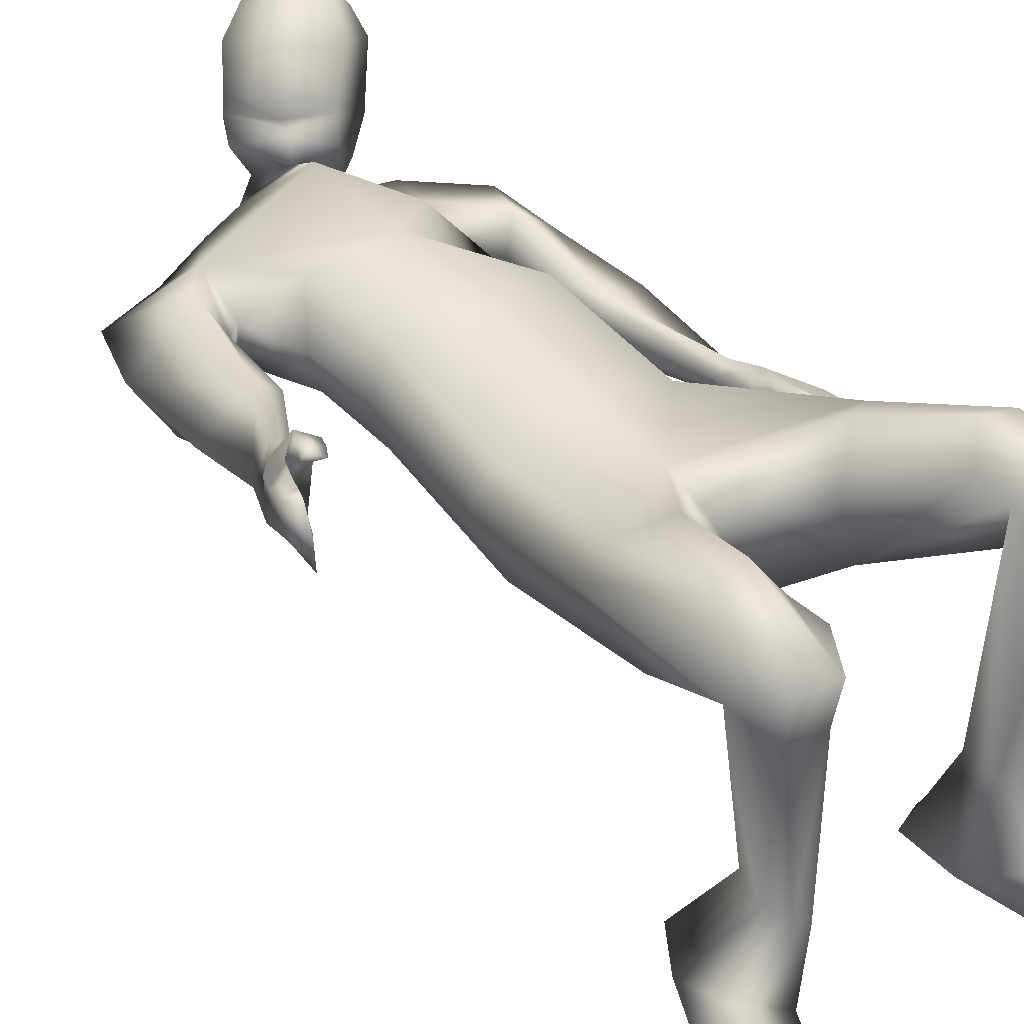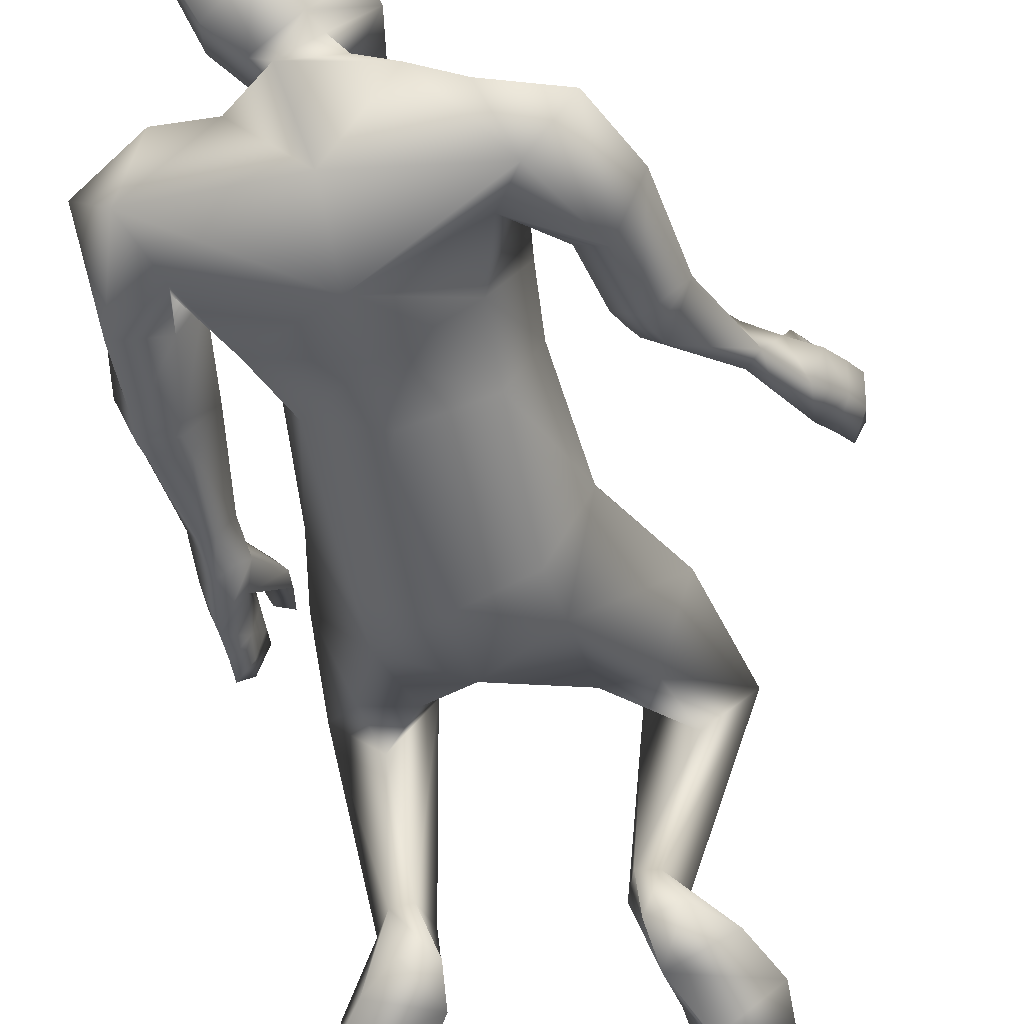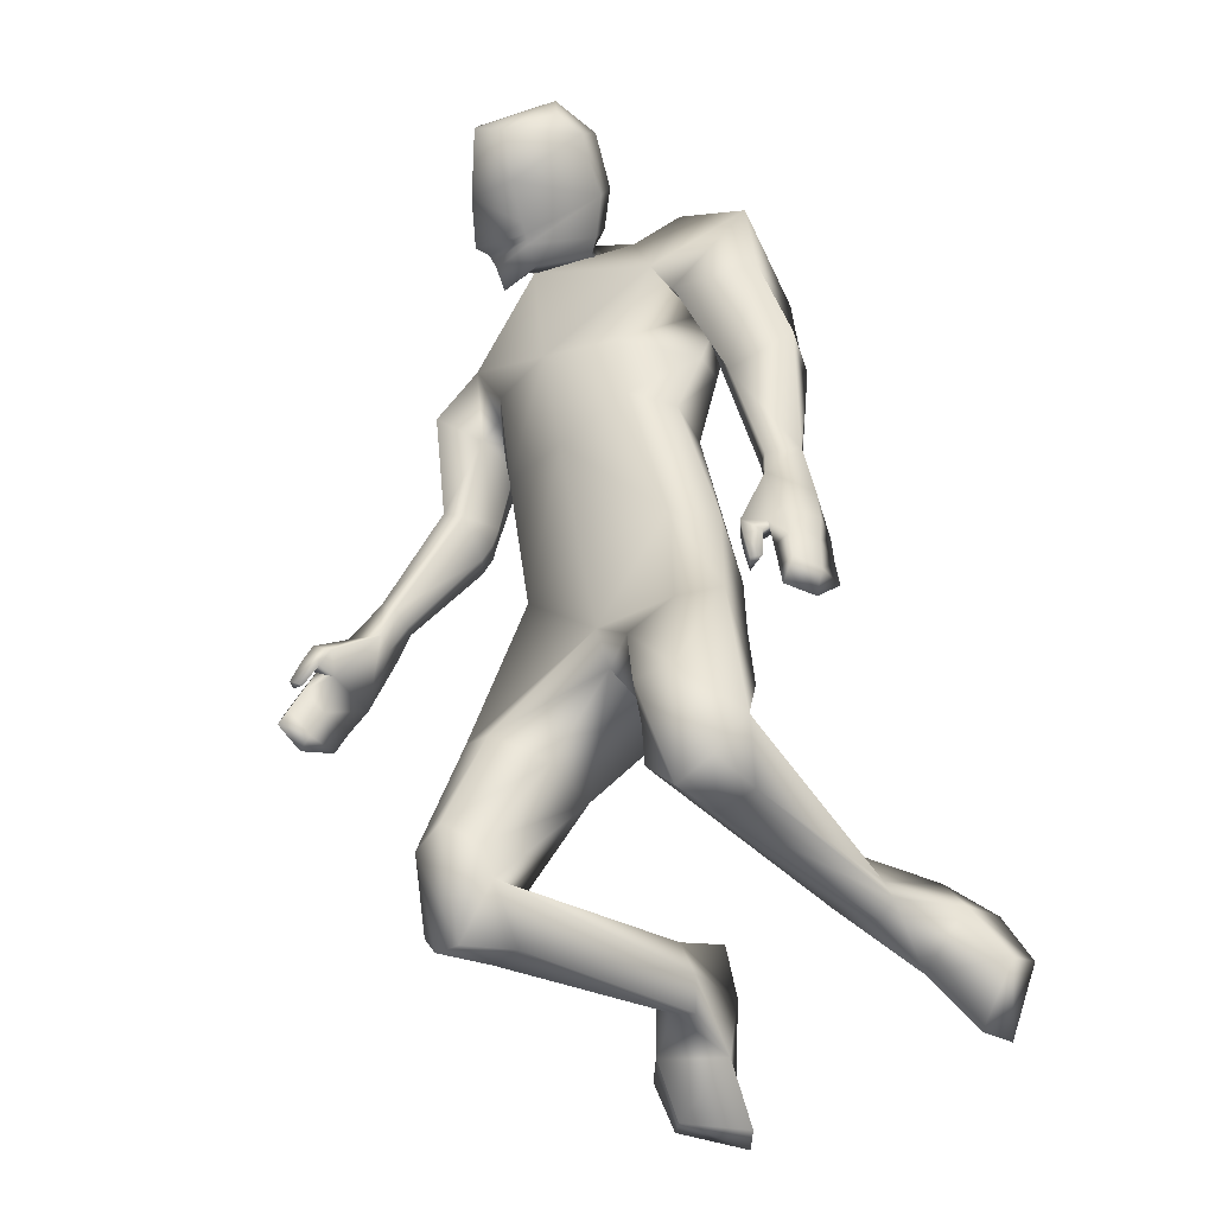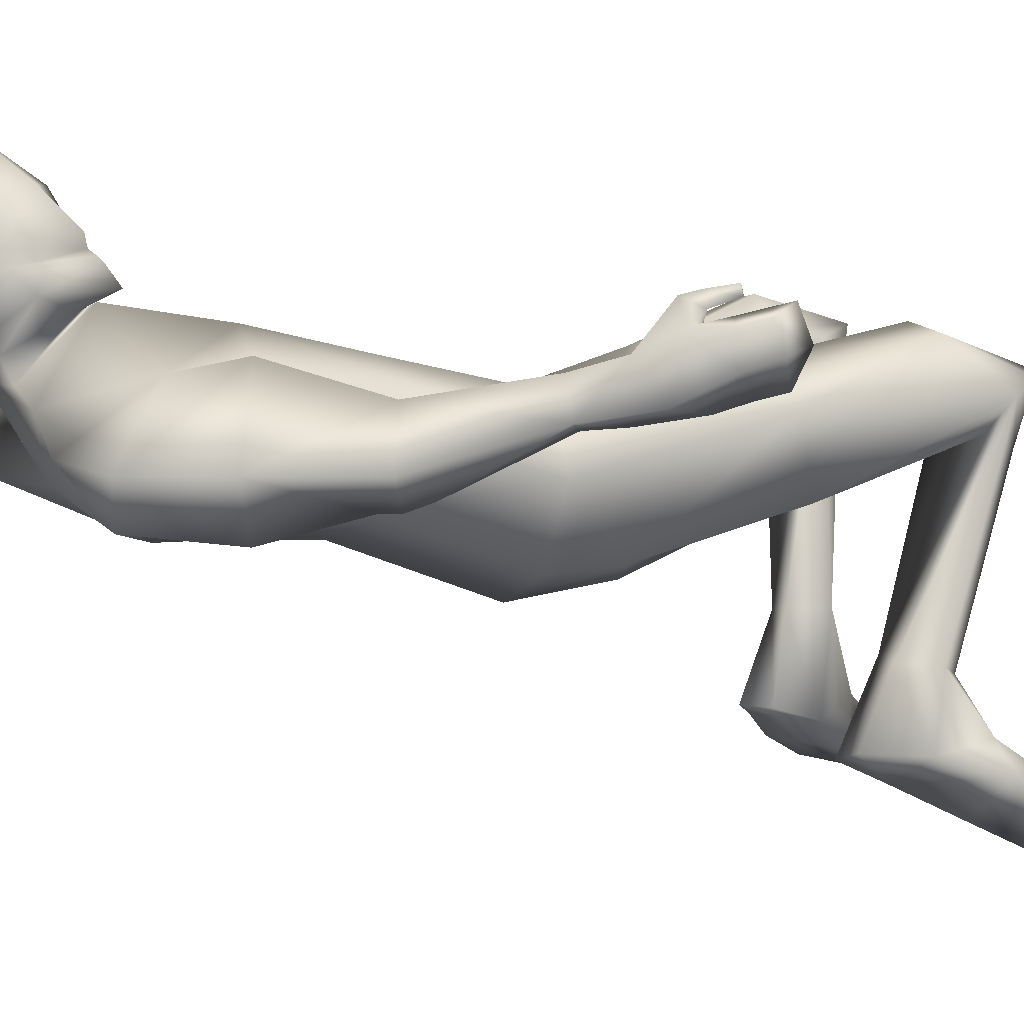
<metadata>
{"format":"obj","ext":"obj","renderer":"f3d","projection":"perspective","resolution":1024,"background":"white","views":[{"elev":32.7,"azim":139.7,"up":"+Y"},{"elev":-41.5,"azim":13.3,"up":"+Y"},{"elev":-44.0,"azim":-137.0,"up":"+Z"},{"elev":6.2,"azim":65.8,"up":"+Y"}]}
</metadata>
<code>
o HumanMale
v -0.3677 0.2187 1.224
v 0.02402 0.4934 1.593
v 0.005333 0.03365 1.714
v -0.3202 0.34 1.633
v -0.2375 0.4739 1.648
v -0.2424 0.149 1.683
v -0.4567 0.2639 2.054
v 0.001931 0.04846 2.16
v -0.4086 0.1455 2.194
v -0.3029 0.4346 2.237
v 0.01891 0.6316 2.293
v -0.3874 0.38 2.471
v -0.2267 0.4252 2.425
v -0.6235 0.3404 2.329
v 0.01849 0.4092 1.22
v 0.01197 -0.1481 1.237
v -0.2251 -0.04862 1.23
v 0.016 0.3374 0.9281
v 0.002368 0.1968 2.412
v -0.4718 0.1751 2.427
v -0.1462 0.4461 2.381
v -0.6298 0.3065 2.083
v -0.5919 0.0976 2.097
v -0.4191 0.4629 2.003
v -0.6897 0.2282 1.781
v -0.4908 0.2981 1.702
v -0.6142 0.09335 1.819
v -0.4406 0.1382 2.039
v -0.39 0.2892 2.008
v -0.4438 0.2389 1.692
v -0.5047 0.117 1.777
v -0.6257 0.0853 1.764
v -0.5225 0.112 1.731
v -0.615 0.08333 1.694
v -0.5172 0.109 1.671
v -0.6406 0.1663 1.344
v -0.6024 0.1192 1.337
v -0.5618 0.1341 1.339
v -0.5176 0.2061 1.327
v -0.5679 0.2478 1.316
v -0.662 0.1432 1.164
v -0.579 0.2671 1.21
v -0.5965 0.08859 1.227
v -0.5098 0.1623 1.207
v -0.5464 0.1363 1.221
v -0.2715 0.338 1.217
v -0.2441 -0.03378 1.007
v 0.01096 -0.1065 0.9119
v -0.5118 0.3907 0.708
v -0.3992 0.4704 0.6882
v -0.4065 0.1472 0.5736
v -0.2628 0.5125 0.6078
v -0.1658 0.3636 0.5257
v -0.242 0.1412 0.5395
v -0.494 0.5913 0.2973
v -0.4578 0.3312 0.1123
v -0.3683 0.6076 0.3119
v -0.3127 0.5132 0.252
v -0.54 0.4987 0.0281
v -0.4256 0.5173 -0.02056
v -0.2992 0.4871 0.1333
v -0.6243 0.4549 0.1393
v -0.5175 0.3094 0.04429
v -0.3994 0.3238 0.02131
v -0.4644 -0.2844 0.1112
v -0.4647 -0.326 0.07555
v -0.4011 -0.2765 0.2273
v -0.412 -0.329 0.03302
v -0.3014 -0.2652 0.09343
v -0.3277 -0.2682 0.225
v -0.4595 -0.5761 0.2687
v -0.2536 -0.5761 0.1507
v -0.3358 -0.5281 0.3655
v -0.2267 -0.5219 0.3199
v -0.5491 -0.544 0.1295
v -0.3949 -0.5346 -0.02877
v -0.6151 -0.6404 -0.02389
v -0.6174 -0.7431 0.01431
v -0.5715 -0.6695 0.1495
v -0.3781 -0.6889 -0.004713
v -0.472 -0.6633 -0.1872
v -0.4883 -0.782 -0.1695
v -0.1274 0.5208 2.361
v 0.06152 0.611 2.357
v -0.5706 0.2583 1.023
v -0.6732 0.1458 1.049
v -0.5785 0.2066 1.026
v -0.4757 0.2551 0.9661
v -0.5198 0.3079 0.9672
v -0.5669 0.2809 0.9737
v -0.5544 0.271 0.8874
v -0.4917 0.2514 0.8811
v -0.5256 0.2921 0.8824
v -0.4704 0.2607 1.031
v -0.5151 0.3128 1.024
v -0.6389 0.06015 1.044
v -0.6713 0.1554 0.9482
v -0.5986 0.1563 0.9193
v -0.6655 0.1498 0.8482
v -0.6125 0.1414 0.834
v -0.6276 0.1322 0.7773
v -0.6446 0.05901 0.9438
v -0.6514 0.05179 0.8599
v -0.626 0.2612 1.029
v -0.637 0.254 0.9292
v -0.5794 0.2478 0.9223
v -0.6415 0.2458 0.8441
v -0.5862 0.2406 0.8384
v -0.5911 0.2354 0.778
v -0.1773 0.5494 2.388
v -0.03571 0.6693 2.256
v -0.3473 0.8028 2.527
v -0.1458 0.9057 2.364
v -0.324 0.8877 2.573
v -0.2031 1.001 2.485
v -0.07004 0.4402 2.544
v 0.01397 0.2833 0.8066
v -0.1335 0.465 2.547
v 0.1167 0.666 2.259
v -0.3052 0.6907 2.688
v 0.03213 0.9078 2.437
v -0.2911 0.8647 2.698
v -0.1002 1.033 2.558
v 0.3897 0.201 1.233
v 0.3556 0.3224 1.642
v 0.2823 0.4506 1.652
v 0.2616 0.1292 1.689
v 0.4175 0.3772 2.106
v 0.3638 0.197 2.193
v 0.424 0.484 2.258
v 0.3852 0.2967 2.513
v 0.2262 0.3954 2.511
v 0.6163 0.2754 2.445
v 0.2525 -0.04685 1.233
v 0.4705 0.1302 2.393
v 0.1055 0.4444 2.521
v 0.7172 0.2726 2.185
v 0.6129 0.102 2.12
v 0.5606 0.528 2.094
v 0.7525 0.2611 1.833
v 0.6124 0.4233 1.765
v 0.6267 0.1651 1.826
v 0.5096 0.2167 2.038
v 0.4874 0.3839 2.046
v 0.5526 0.3932 1.732
v 0.5436 0.241 1.785
v 0.6454 0.1659 1.766
v 0.5713 0.2403 1.727
v 0.6632 0.1919 1.692
v 0.5933 0.2617 1.661
v 0.8559 0.3746 1.441
v 0.8077 0.3537 1.401
v 0.7858 0.3894 1.395
v 0.7663 0.4636 1.405
v 0.8064 0.487 1.437
v 0.9528 0.4075 1.255
v 0.8978 0.5311 1.317
v 0.8626 0.363 1.296
v 0.7895 0.4917 1.292
v 0.8232 0.4227 1.298
v 0.3008 0.3364 1.216
v 0.2658 -0.03399 1.013
v 0.5375 0.3588 0.6779
v 0.4284 0.4438 0.6602
v 0.4112 0.1154 0.563
v 0.29 0.4896 0.5854
v 0.1803 0.3426 0.5171
v 0.2465 0.1186 0.5385
v 0.5064 0.5395 0.2582
v 0.4448 0.2724 0.09084
v 0.383 0.5639 0.279
v 0.3187 0.47 0.2278
v 0.5301 0.4221 -0.007604
v 0.4141 0.4435 -0.0511
v 0.2967 0.4393 0.1125
v 0.6185 0.3842 0.1028
v 0.4961 0.2372 0.03207
v 0.3779 0.2576 0.0147
v 0.4016 -0.3273 0.1636
v 0.3594 -0.3556 0.1079
v 0.3541 -0.3133 0.2888
v 0.3027 -0.389 0.09943
v 0.2388 -0.3164 0.1667
v 0.2812 -0.3018 0.2913
v 0.557 -0.5254 0.2877
v 0.3467 -0.6341 0.2953
v 0.4385 -0.5258 0.4431
v 0.3272 -0.5617 0.445
v 0.5479 -0.4922 0.1055
v 0.3581 -0.6029 0.07858
v 0.5635 -0.6027 -0.05383
v 0.6407 -0.6734 -0.02154
v 0.6404 -0.5791 0.1084
v 0.4435 -0.7298 0.1144
v 0.3969 -0.7398 -0.08685
v 0.4814 -0.8262 -0.07853
v 0.04969 0.5104 2.54
v 0.9396 0.5938 1.19
v 0.9902 0.448 1.184
v 0.9318 0.5458 1.171
v 0.8775 0.6495 1.118
v 0.9298 0.6757 1.154
v 0.9616 0.6315 1.158
v 0.9822 0.6583 1.077
v 0.9243 0.6695 1.048
v 0.9644 0.6896 1.076
v 0.8487 0.6338 1.174
v 0.9044 0.6618 1.204
v 0.9393 0.3913 1.132
v 1.031 0.4919 1.103
v 0.9784 0.5323 1.061
v 1.064 0.5243 1.014
v 1.02 0.5439 0.9854
v 1.054 0.5497 0.9365
v 0.9838 0.4229 1.048
v 1.021 0.4433 0.9749
v 0.9866 0.5714 1.211
v 1.034 0.5957 1.125
v 0.9843 0.6163 1.102
v 1.069 0.6166 1.05
v 1.022 0.6367 1.029
v 1.048 0.6514 0.9767
v 0.01393 0.5367 2.593
v 0.1626 0.6539 2.475
v -0.1513 0.7746 2.771
v 0.0627 0.8756 2.624
v -0.1811 0.8671 2.751
v -0.05641 0.9794 2.668
v -0.08412 0.7902 2.313
v 0.1172 0.8013 2.351
v -0.2695 0.6263 2.451
v -0.2304 0.5414 2.61
v 0.1133 0.7617 2.559
v -0.07988 0.599 2.687
v 0.09324 0.7274 2.297
v -0.0533 0.7324 2.287
v 0.1383 0.7044 2.528
v -0.06871 0.7613 2.3
v 0.126 0.7332 2.543
v 0.09756 0.7598 2.337
v 0.09273 0.7435 2.313
v -0.06101 0.7469 2.294
v 0.1323 0.719 2.535
v -0.3168 0.1397 1.935
v 0.004098 0.04768 1.937
v 0.02307 0.5744 1.938
v -0.382 0.2946 1.846
v -0.1685 0.4394 1.985
v 0.2787 0.1892 1.945
v 0.3787 0.3766 1.863
v 0.2784 0.51 1.994
f 1 6 4
f 46 4 5
f 17 3 6
f 46 2 15
f 248 7 10
f 244 7 247
f 246 10 11
f 244 8 9
f 10 13 11
f 12 10 14
f 15 18 46
f 8 20 9
f 20 13 12
f 12 14 20
f 13 116 21
f 11 13 21
f 14 23 20
f 14 24 22
f 22 26 25
f 22 27 23
f 7 28 29
f 29 31 30
f 29 10 7
f 29 26 24
f 9 23 28
f 27 28 23
f 30 31 33
f 31 32 33
f 27 25 32
f 32 25 34
f 33 34 35
f 30 33 35
f 35 39 30
f 35 37 38
f 34 36 37
f 26 36 25
f 26 39 40
f 39 42 40
f 36 42 41
f 36 43 37
f 38 43 45
f 39 45 44
f 17 1 47
f 47 16 17
f 18 50 46
f 117 52 18
f 46 49 1
f 47 54 48
f 117 54 53
f 47 49 51
f 54 56 61
f 54 58 53
f 51 62 56
f 52 55 50
f 53 57 52
f 49 55 62
f 55 60 59
f 58 60 57
f 62 55 59
f 59 64 63
f 60 61 64
f 62 59 63
f 64 66 63
f 64 69 68
f 63 65 62
f 56 70 61
f 61 70 69
f 62 67 56
f 67 74 70
f 70 72 69
f 67 71 73
f 66 76 75
f 76 77 75
f 77 82 78
f 78 80 79
f 79 72 71
f 75 65 66
f 71 75 79
f 75 77 78
f 79 75 78
f 73 72 74
f 69 76 68
f 80 82 76
f 21 116 83
f 11 21 84
f 83 84 21
f 76 72 80
f 76 82 81
f 42 85 104
f 42 95 85
f 87 88 94
f 94 42 44
f 87 90 88
f 88 93 89
f 91 88 90
f 89 91 90
f 91 93 92
f 88 95 94
f 95 90 85
f 94 44 87
f 41 96 43
f 96 98 87
f 96 97 102
f 99 102 97
f 103 98 102
f 103 101 100
f 99 101 103
f 87 106 85
f 85 105 104
f 104 97 86
f 105 99 97
f 106 107 105
f 98 108 106
f 108 109 107
f 100 109 108
f 107 101 99
f 104 41 42
f 96 41 86
f 43 96 45
f 87 44 96
f 96 44 45
f 116 110 83
f 84 111 119
f 83 111 84
f 229 121 230
f 231 113 229
f 231 120 112
f 113 123 121
f 112 122 114
f 112 115 113
f 115 114 122
f 123 115 122
f 124 127 134
f 161 125 124
f 134 3 16
f 2 161 15
f 251 128 250
f 128 249 250
f 246 130 251
f 249 8 245
f 132 130 11
f 131 133 130
f 15 161 18
f 135 8 129
f 135 132 19
f 131 135 133
f 132 116 19
f 11 136 132
f 138 133 135
f 133 139 130
f 137 141 139
f 142 137 138
f 128 143 129
f 144 146 143
f 130 144 128
f 141 144 139
f 129 138 135
f 142 143 146
f 145 148 146
f 146 147 142
f 142 147 140
f 147 149 140
f 148 149 147
f 145 150 148
f 154 150 145
f 150 152 149
f 149 151 140
f 151 141 140
f 155 145 141
f 155 159 154
f 151 157 155
f 158 151 152
f 160 152 153
f 154 160 153
f 134 162 124
f 16 162 134
f 164 18 161
f 166 117 18
f 163 161 124
f 168 162 48
f 117 168 48
f 162 163 124
f 168 170 165
f 172 168 167
f 165 176 163
f 169 166 164
f 171 167 166
f 163 169 164
f 169 174 171
f 174 172 171
f 176 173 169
f 173 178 174
f 174 178 175
f 176 177 173
f 180 178 177
f 178 183 175
f 179 177 176
f 184 170 175
f 175 183 184
f 181 176 170
f 188 181 184
f 186 184 183
f 181 185 179
f 180 190 182
f 191 190 189
f 191 196 195
f 192 194 196
f 193 186 194
f 179 189 180
f 185 193 189
f 189 192 191
f 193 192 189
f 186 187 188
f 190 183 182
f 194 190 196
f 136 197 116
f 11 84 136
f 197 136 84
f 190 194 186
f 190 195 196
f 157 217 198
f 157 198 208
f 200 207 201
f 157 207 159
f 203 200 201
f 201 206 205
f 201 204 203
f 202 204 206
f 204 205 206
f 208 201 207
f 208 203 202
f 207 200 159
f 156 158 209
f 209 211 215
f 209 210 199
f 215 212 210
f 211 216 215
f 216 213 214
f 212 216 214
f 200 219 211
f 218 198 217
f 210 217 199
f 218 212 220
f 219 220 221
f 211 221 213
f 221 220 222
f 213 222 214
f 220 214 222
f 217 156 199
f 209 199 156
f 158 160 209
f 200 209 159
f 209 160 159
f 223 116 197
f 84 119 224
f 224 197 84
f 121 233 230
f 226 234 233
f 234 120 232
f 123 226 121
f 225 122 120
f 228 225 226
f 228 122 227
f 123 122 228
f 239 233 234
f 240 233 239
f 238 231 229
f 238 230 240
f 111 235 119
f 110 236 111
f 118 231 110
f 235 224 119
f 237 223 224
f 234 118 223
f 242 240 241
f 242 231 238
f 240 243 241
f 243 239 234
f 237 243 234
f 241 237 235
f 236 231 242
f 236 241 235
f 127 245 3
f 246 126 2
f 125 249 127
f 126 250 125
f 6 245 244
f 5 246 2
f 4 244 247
f 5 247 248
f 1 17 6
f 46 1 4
f 17 16 3
f 46 5 2
f 248 247 7
f 244 9 7
f 246 248 10
f 244 245 8
f 10 12 13
f 8 19 20
f 20 19 13
f 13 19 116
f 14 22 23
f 14 10 24
f 22 24 26
f 22 25 27
f 7 9 28
f 29 28 31
f 29 24 10
f 29 30 26
f 9 20 23
f 27 31 28
f 31 27 32
f 33 32 34
f 35 38 39
f 35 34 37
f 34 25 36
f 26 40 36
f 26 30 39
f 39 44 42
f 36 40 42
f 36 41 43
f 38 37 43
f 39 38 45
f 47 48 16
f 18 52 50
f 117 53 52
f 46 50 49
f 47 51 54
f 117 48 54
f 47 1 49
f 54 51 56
f 54 61 58
f 51 49 62
f 52 57 55
f 53 58 57
f 49 50 55
f 55 57 60
f 58 61 60
f 59 60 64
f 64 68 66
f 64 61 69
f 63 66 65
f 56 67 70
f 62 65 67
f 67 73 74
f 70 74 72
f 67 65 71
f 66 68 76
f 76 81 77
f 77 81 82
f 78 82 80
f 79 80 72
f 75 71 65
f 73 71 72
f 69 72 76
f 94 95 42
f 87 85 90
f 88 92 93
f 91 92 88
f 89 93 91
f 88 89 95
f 95 89 90
f 96 102 98
f 96 86 97
f 99 103 102
f 103 100 98
f 87 98 106
f 85 106 105
f 104 105 97
f 105 107 99
f 106 108 107
f 98 100 108
f 100 101 109
f 107 109 101
f 104 86 41
f 116 118 110
f 83 110 111
f 229 113 121
f 231 112 113
f 231 232 120
f 113 115 123
f 112 120 122
f 112 114 115
f 124 125 127
f 161 126 125
f 134 127 3
f 2 126 161
f 251 130 128
f 128 129 249
f 246 11 130
f 249 129 8
f 132 131 130
f 135 19 8
f 135 131 132
f 132 136 116
f 138 137 133
f 133 137 139
f 137 140 141
f 142 140 137
f 128 144 143
f 144 145 146
f 130 139 144
f 141 145 144
f 129 143 138
f 142 138 143
f 146 148 147
f 148 150 149
f 154 153 150
f 150 153 152
f 149 152 151
f 151 155 141
f 155 154 145
f 155 157 159
f 151 156 157
f 158 156 151
f 160 158 152
f 154 159 160
f 16 48 162
f 164 166 18
f 166 167 117
f 163 164 161
f 168 165 162
f 117 167 168
f 162 165 163
f 168 175 170
f 172 175 168
f 165 170 176
f 169 171 166
f 171 172 167
f 163 176 169
f 169 173 174
f 174 175 172
f 173 177 178
f 180 182 178
f 178 182 183
f 179 180 177
f 184 181 170
f 181 179 176
f 188 187 181
f 186 188 184
f 181 187 185
f 180 189 190
f 191 195 190
f 191 192 196
f 192 193 194
f 193 185 186
f 179 185 189
f 186 185 187
f 190 186 183
f 157 208 207
f 203 198 200
f 201 202 206
f 201 205 204
f 202 203 204
f 208 202 201
f 208 198 203
f 209 200 211
f 209 215 210
f 215 216 212
f 211 213 216
f 200 198 219
f 218 219 198
f 210 218 217
f 218 210 212
f 219 218 220
f 211 219 221
f 213 221 222
f 220 212 214
f 217 157 156
f 223 118 116
f 224 223 197
f 121 226 233
f 226 225 234
f 234 225 120
f 123 228 226
f 225 227 122
f 228 227 225
f 240 230 233
f 238 229 230
f 111 236 235
f 110 231 236
f 118 232 231
f 235 237 224
f 237 234 223
f 234 232 118
f 242 238 240
f 240 239 243
f 241 243 237
f 236 242 241
f 127 249 245
f 246 251 126
f 125 250 249
f 126 251 250
f 6 3 245
f 5 248 246
f 4 6 244
f 5 4 247
o Gunroot
v 0.9356 0.487 1.204
v 0.987 0.5116 1.116
v 0.9521 0.4946 1.153
f 253 252 254

</code>
